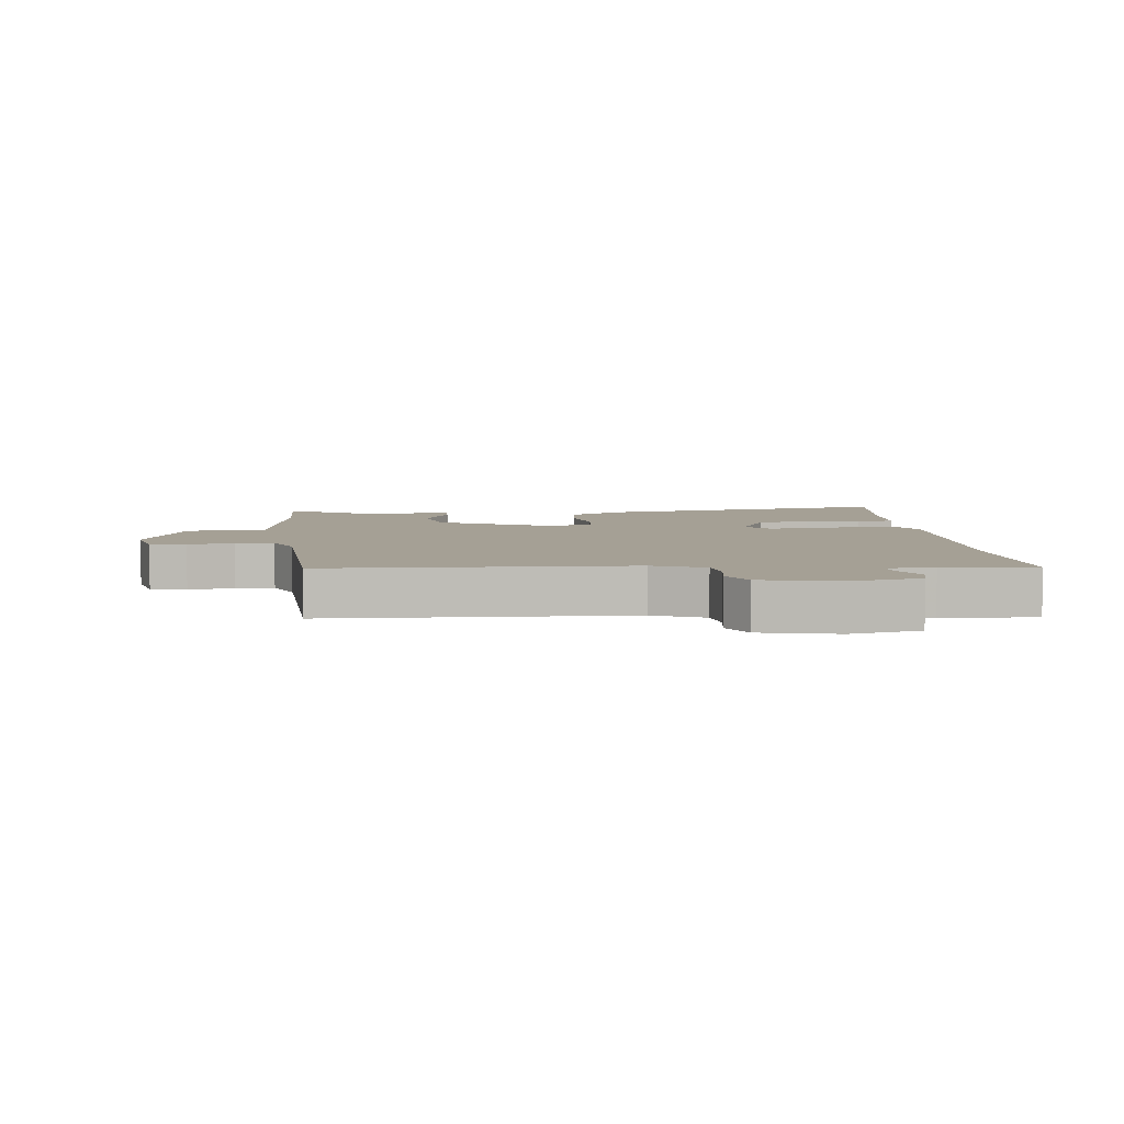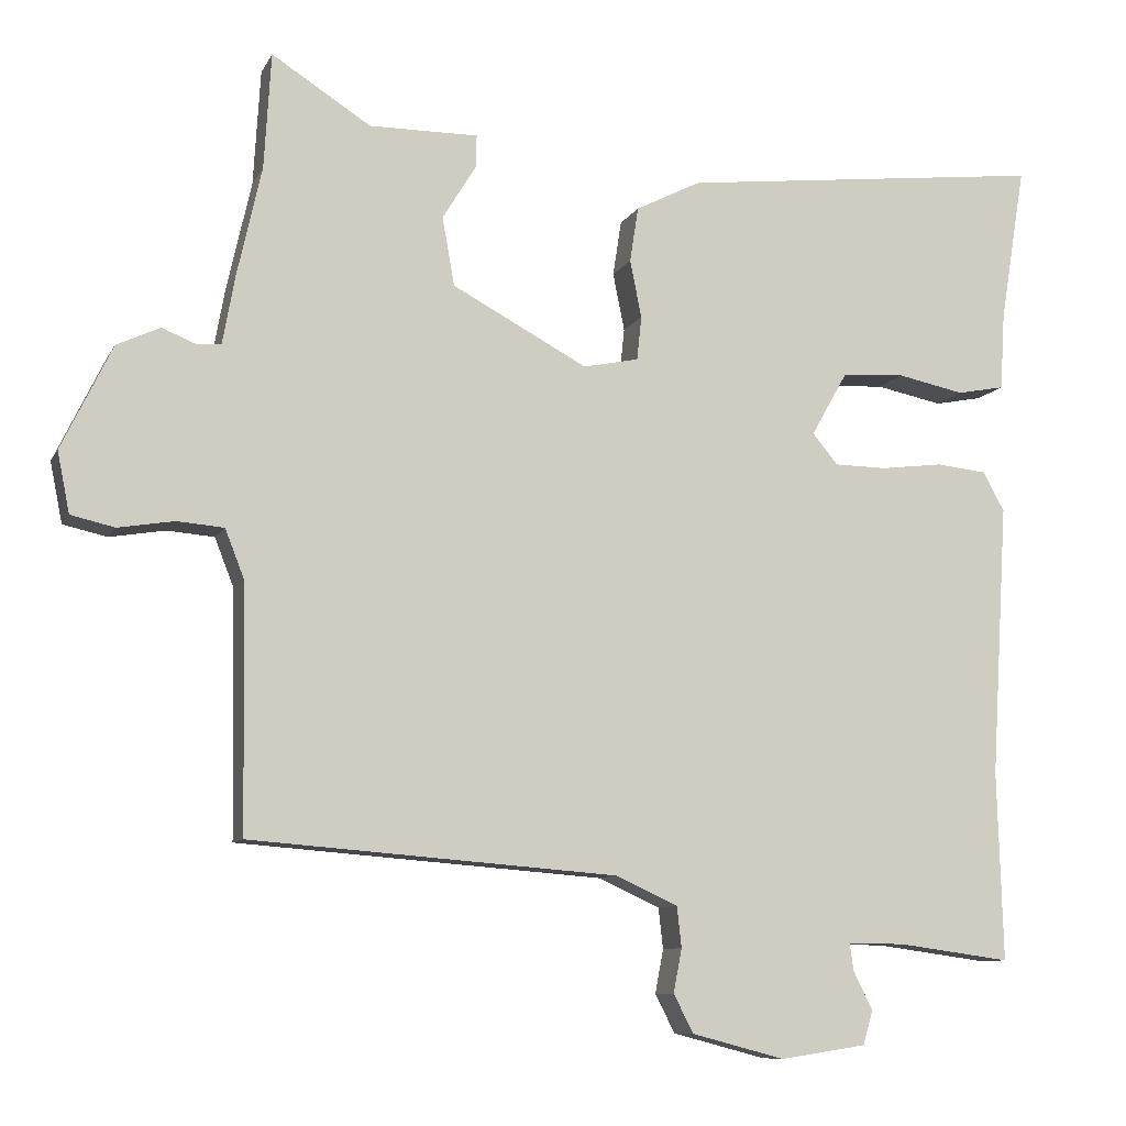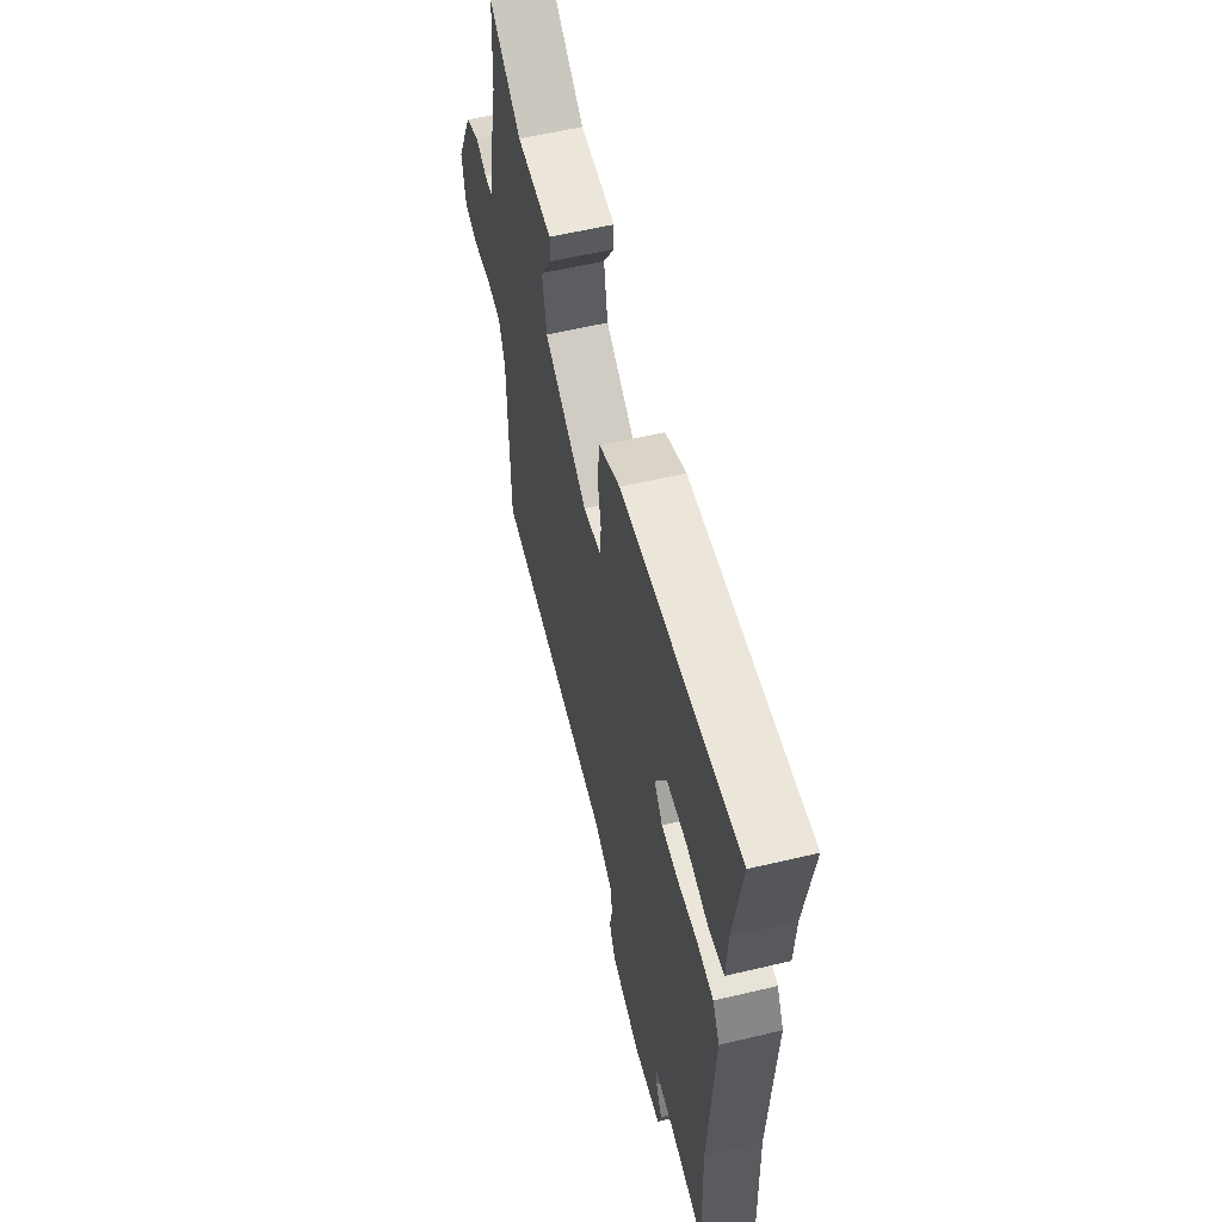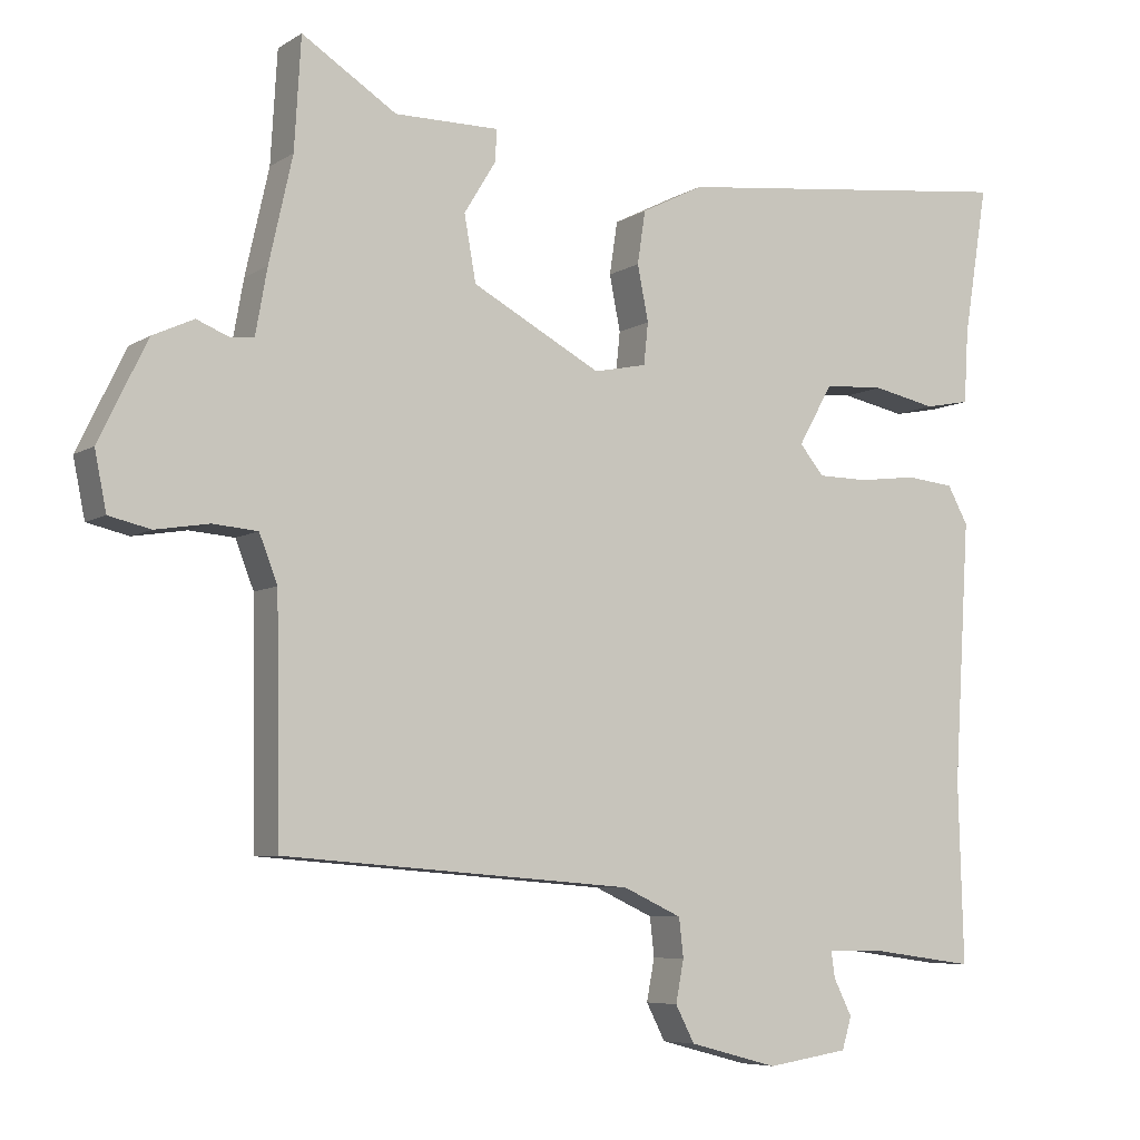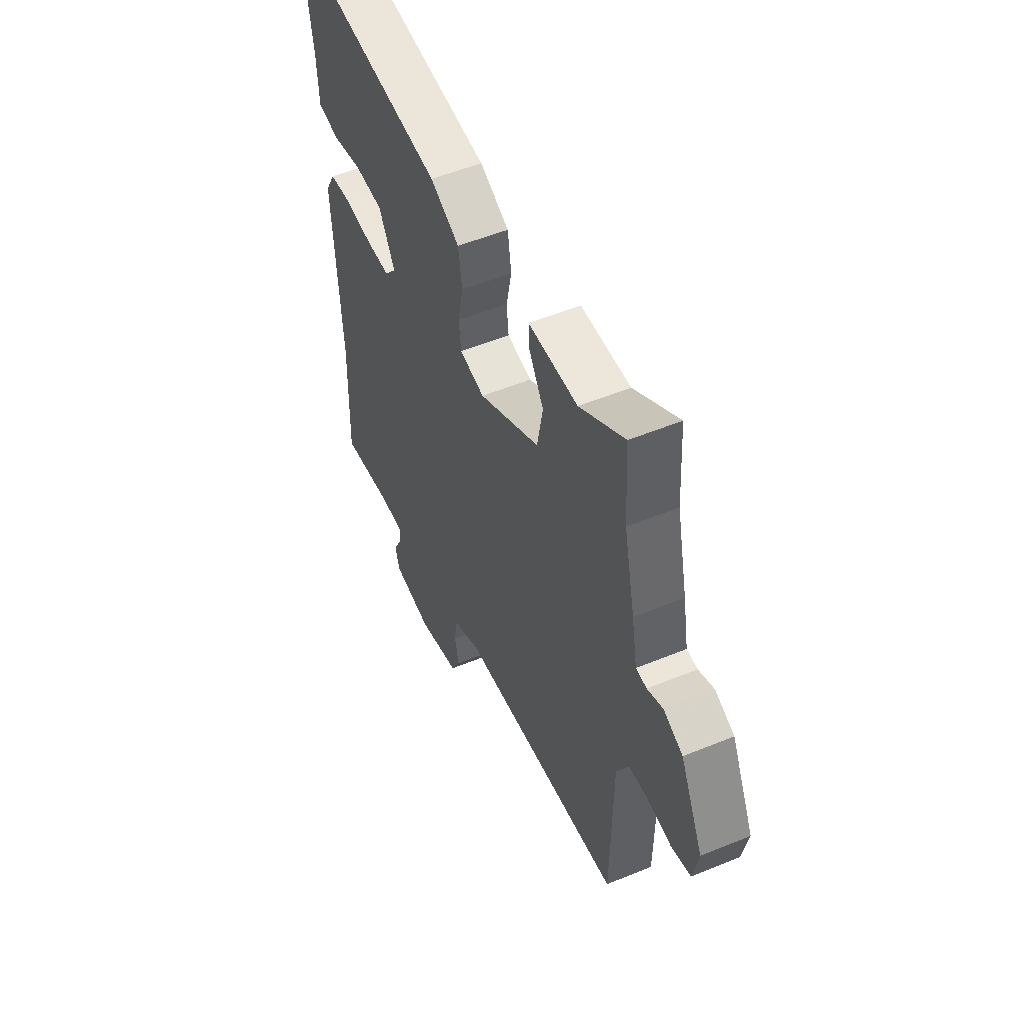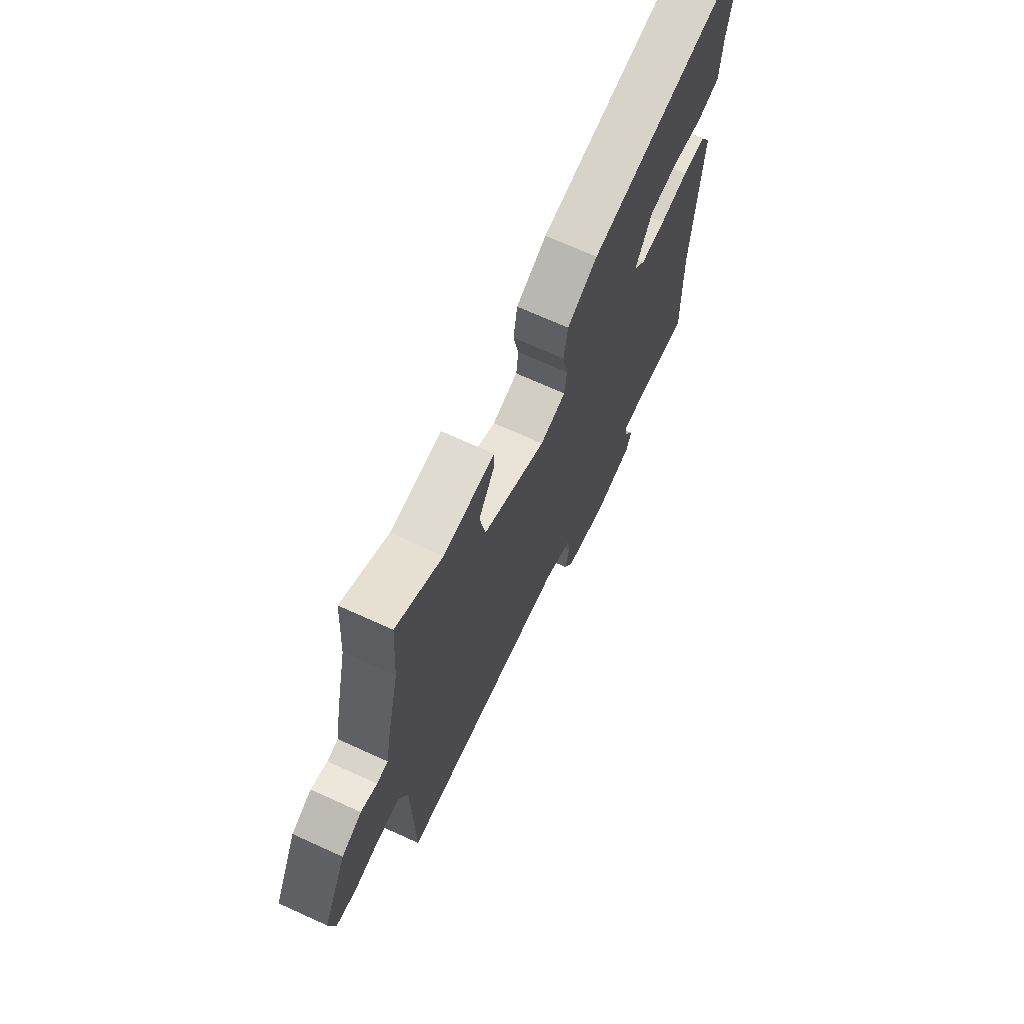
<metadata>
{"format":"obj","ext":"obj","renderer":"f3d","projection":"perspective","resolution":1024,"background":"white","views":[{"elev":5.9,"azim":171.4,"up":"+Y"},{"elev":-9.3,"azim":162.5,"up":"+Z"},{"elev":57.4,"azim":-103.9,"up":"+Z"},{"elev":-6.6,"azim":149.6,"up":"+Z"},{"elev":52.7,"azim":66.1,"up":"+Z"},{"elev":69.5,"azim":114.5,"up":"+Z"}]}
</metadata>
<code>
v -0.502 0.07 -0.565
v -0.495 0.07 -0.318
v -0.517 0.07 0.037
v -0.489 0.07 0.088
v -0.423 0.07 0.095
v -0.343 0.07 0.085
v -0.274 0.07 0.086
v -0.241 0.07 0.126
v -0.288 0.07 0.209
v -0.37 0.07 0.214
v -0.457 0.07 0.196
v -0.519 0.07 0.208
v -0.525 0.07 0.308
v -0.558 0.07 0.511
v -0.081 0.07 0.456
v 0.004 0.07 0.413
v 0.015 0.07 0.341
v 0 0.07 0.266
v 0.006 0.07 0.209
v 0.078 0.07 0.194
v 0.254 0.07 0.288
v 0.27 0.07 0.377
v 0.226 0.07 0.449
v 0.225 0.07 0.491
v 0.367 0.07 0.49
v 0.496 0.07 0.572
v 0.505 0.07 0.421
v 0.537 0.07 0.278
v 0.553 0.07 0.189
v 0.584 0.07 0.186
v 0.629 0.07 0.204
v 0.685 0.07 0.178
v 0.751 0.07 0.042
v 0.735 0.07 -0.037
v 0.678 0.07 -0.05
v 0.605 0.07 -0.038
v 0.544 0.07 -0.043
v 0.519 0.07 -0.107
v 0.514 0.07 -0.425
v 0.036 0.07 -0.462
v -0.044 0.07 -0.499
v -0.05 0.07 -0.552
v -0.039 0.07 -0.609
v -0.065 0.07 -0.659
v -0.186 0.07 -0.691
v -0.298 0.07 -0.674
v -0.311 0.07 -0.63
v -0.286 0.07 -0.58
v -0.281 0.07 -0.544
v -0.356 0.07 -0.545
v -0.502 0 -0.565
v -0.495 0 -0.318
v -0.517 0 0.037
v -0.489 0 0.088
v -0.423 0 0.095
v -0.343 0 0.085
v -0.274 0 0.086
v -0.241 0 0.126
v -0.288 0 0.209
v -0.37 0 0.214
v -0.457 0 0.196
v -0.519 0 0.208
v -0.525 0 0.308
v -0.558 0 0.511
v -0.081 0 0.456
v 0.004 0 0.413
v 0.015 0 0.341
v 0 0 0.266
v 0.006 0 0.209
v 0.078 0 0.194
v 0.254 0 0.288
v 0.27 0 0.377
v 0.226 0 0.449
v 0.225 0 0.491
v 0.367 0 0.49
v 0.496 0 0.572
v 0.505 0 0.421
v 0.537 0 0.278
v 0.553 0 0.189
v 0.584 0 0.186
v 0.629 0 0.204
v 0.685 0 0.178
v 0.751 0 0.042
v 0.735 0 -0.037
v 0.678 0 -0.05
v 0.605 0 -0.038
v 0.544 0 -0.043
v 0.519 0 -0.107
v 0.514 0 -0.425
v 0.036 0 -0.462
v -0.044 0 -0.499
v -0.05 0 -0.552
v -0.039 0 -0.609
v -0.065 0 -0.659
v -0.186 0 -0.691
v -0.298 0 -0.674
v -0.311 0 -0.63
v -0.286 0 -0.58
v -0.281 0 -0.544
v -0.356 0 -0.545
f 46 47 48
f 45 46 48
f 44 45 48
f 43 44 48
f 42 43 48
f 41 42 48 49
f 40 41 49 50
f 38 39 40
f 50 1 2
f 40 50 2
f 38 40 2
f 37 38 2
f 34 35 36
f 33 34 36
f 32 33 36
f 31 32 36
f 30 31 36
f 29 30 36 37
f 29 37 2
f 28 29 2
f 27 28 2
f 22 23 24 25
f 25 26 27
f 22 25 27
f 21 22 27
f 16 17 18
f 15 16 18
f 14 15 18
f 13 14 18
f 13 18 19
f 10 11 12 13
f 13 19 20
f 10 13 20
f 9 10 20
f 4 5 6
f 3 4 6
f 2 3 6
f 2 6 7
f 20 21 27 2
f 8 9 20
f 2 7 8 20
f 98 97 96
f 98 96 95
f 98 95 94
f 98 94 93
f 98 93 92
f 99 98 92 91
f 100 99 91 90
f 90 89 88
f 52 51 100
f 52 100 90
f 52 90 88
f 52 88 87
f 86 85 84
f 86 84 83
f 86 83 82
f 86 82 81
f 86 81 80
f 87 86 80 79
f 52 87 79
f 52 79 78
f 52 78 77
f 75 74 73 72
f 77 76 75
f 77 75 72
f 77 72 71
f 68 67 66
f 68 66 65
f 68 65 64
f 68 64 63
f 69 68 63
f 63 62 61 60
f 70 69 63
f 70 63 60
f 70 60 59
f 56 55 54
f 56 54 53
f 56 53 52
f 57 56 52
f 52 77 71 70
f 70 59 58
f 70 58 57 52
f 1 51 52 2
f 2 52 53 3
f 3 53 54 4
f 4 54 55 5
f 5 55 56 6
f 6 56 57 7
f 7 57 58 8
f 8 58 59 9
f 9 59 60 10
f 10 60 61 11
f 11 61 62 12
f 12 62 63 13
f 13 63 64 14
f 14 64 65 15
f 15 65 66 16
f 16 66 67 17
f 17 67 68 18
f 18 68 69 19
f 19 69 70 20
f 20 70 71 21
f 21 71 72 22
f 22 72 73 23
f 23 73 74 24
f 24 74 75 25
f 25 75 76 26
f 26 76 77 27
f 27 77 78 28
f 28 78 79 29
f 29 79 80 30
f 30 80 81 31
f 31 81 82 32
f 32 82 83 33
f 33 83 84 34
f 34 84 85 35
f 35 85 86 36
f 36 86 87 37
f 37 87 88 38
f 38 88 89 39
f 39 89 90 40
f 40 90 91 41
f 41 91 92 42
f 42 92 93 43
f 43 93 94 44
f 44 94 95 45
f 45 95 96 46
f 46 96 97 47
f 47 97 98 48
f 48 98 99 49
f 49 99 100 50
f 50 100 51 1

</code>
